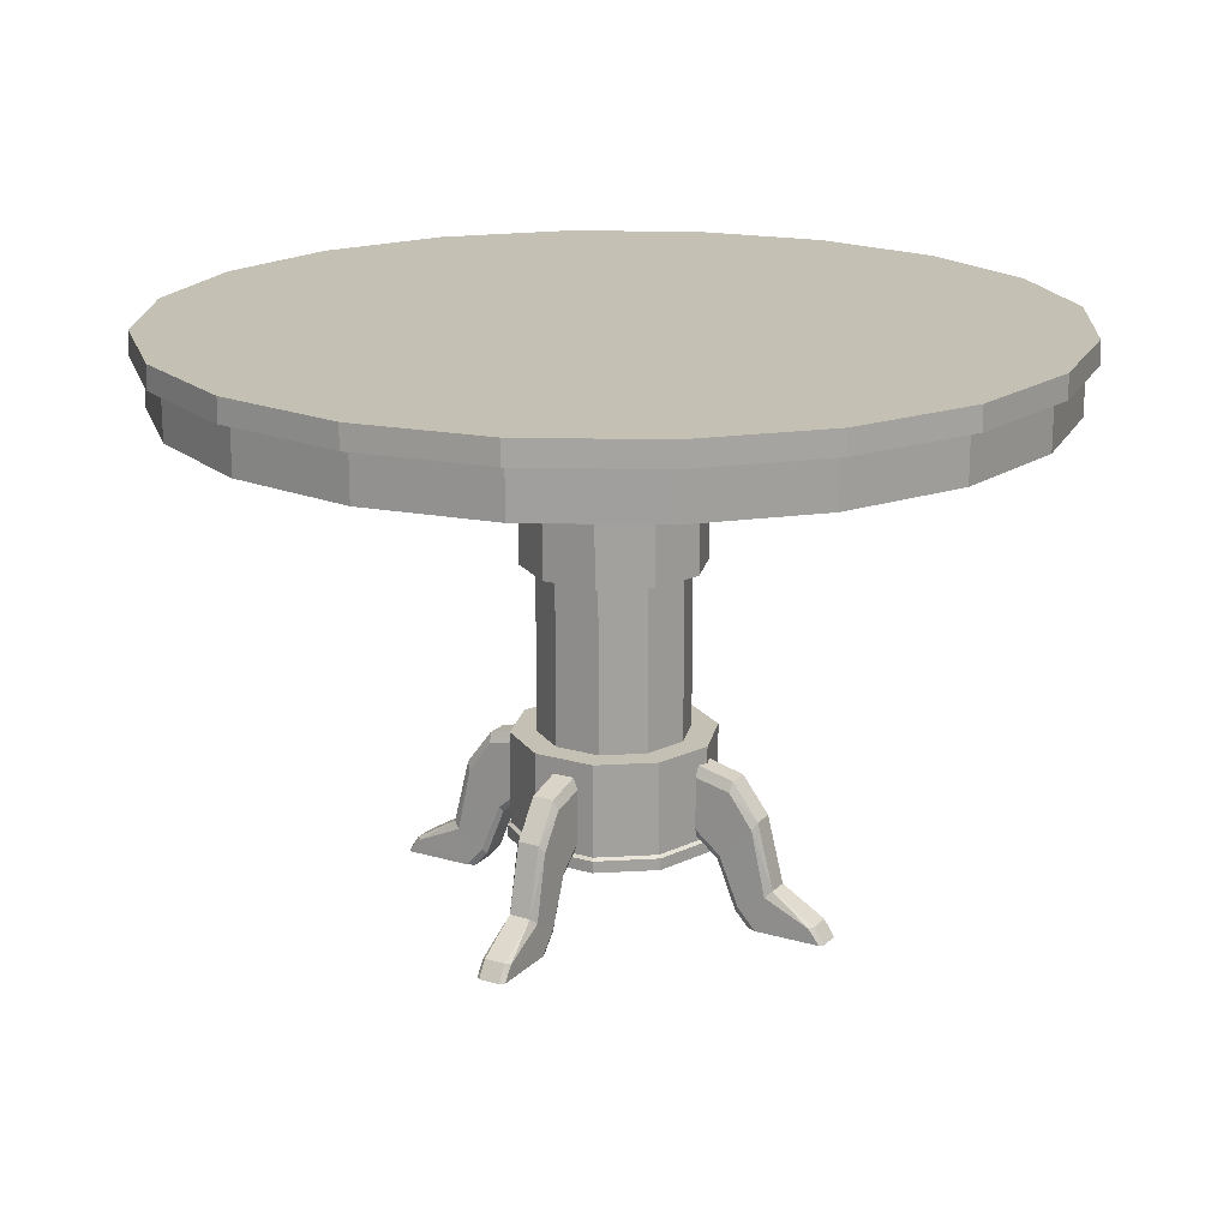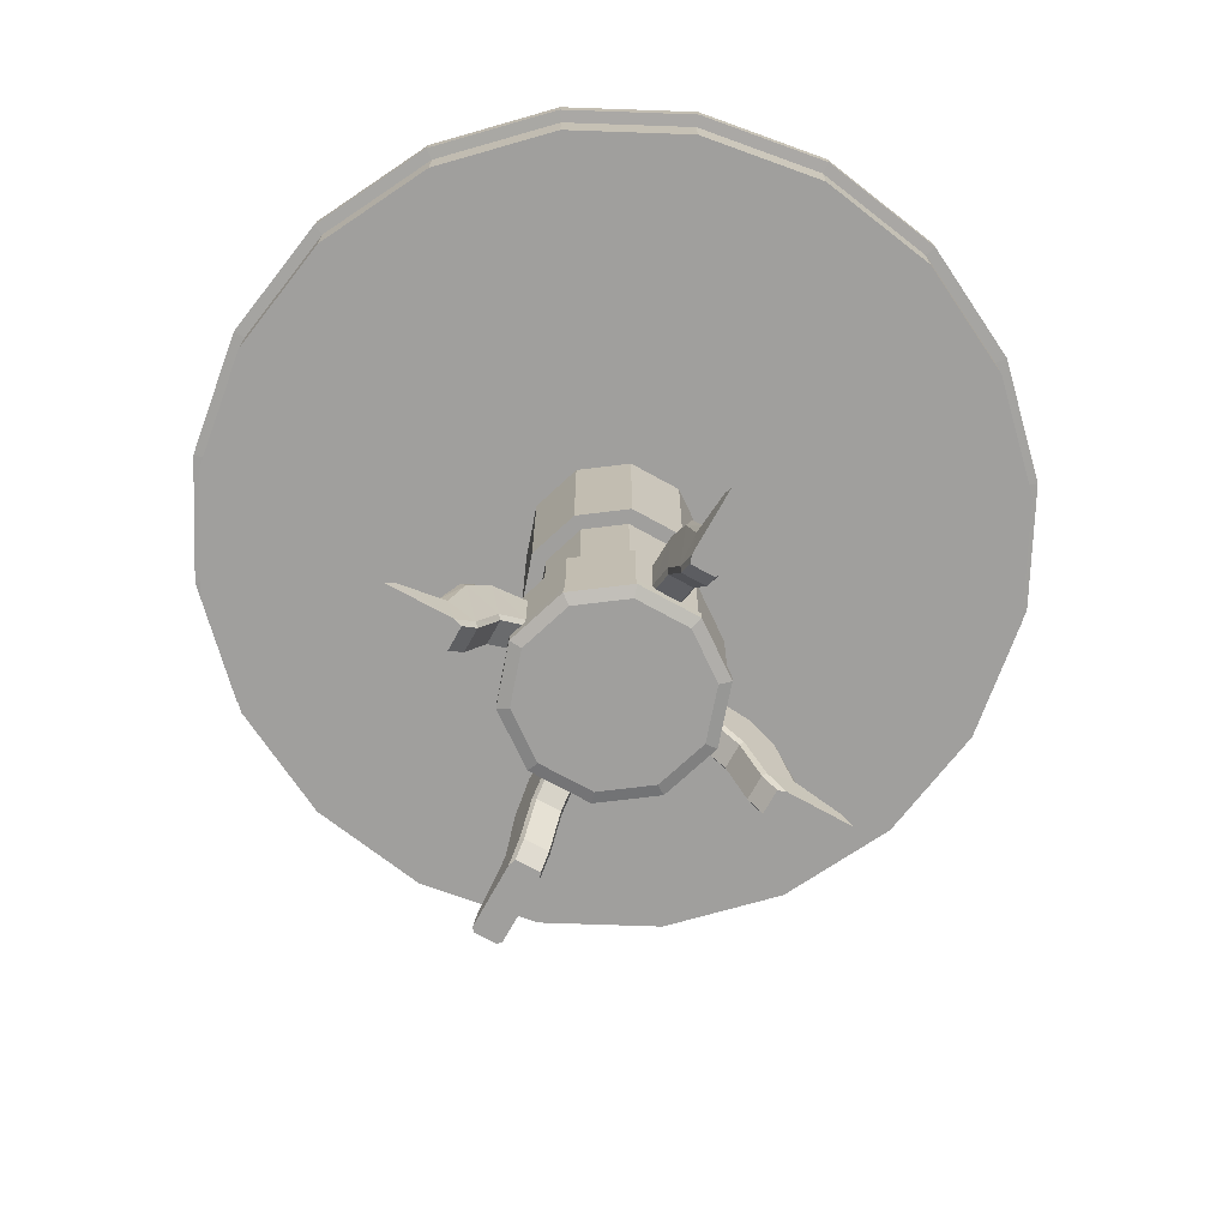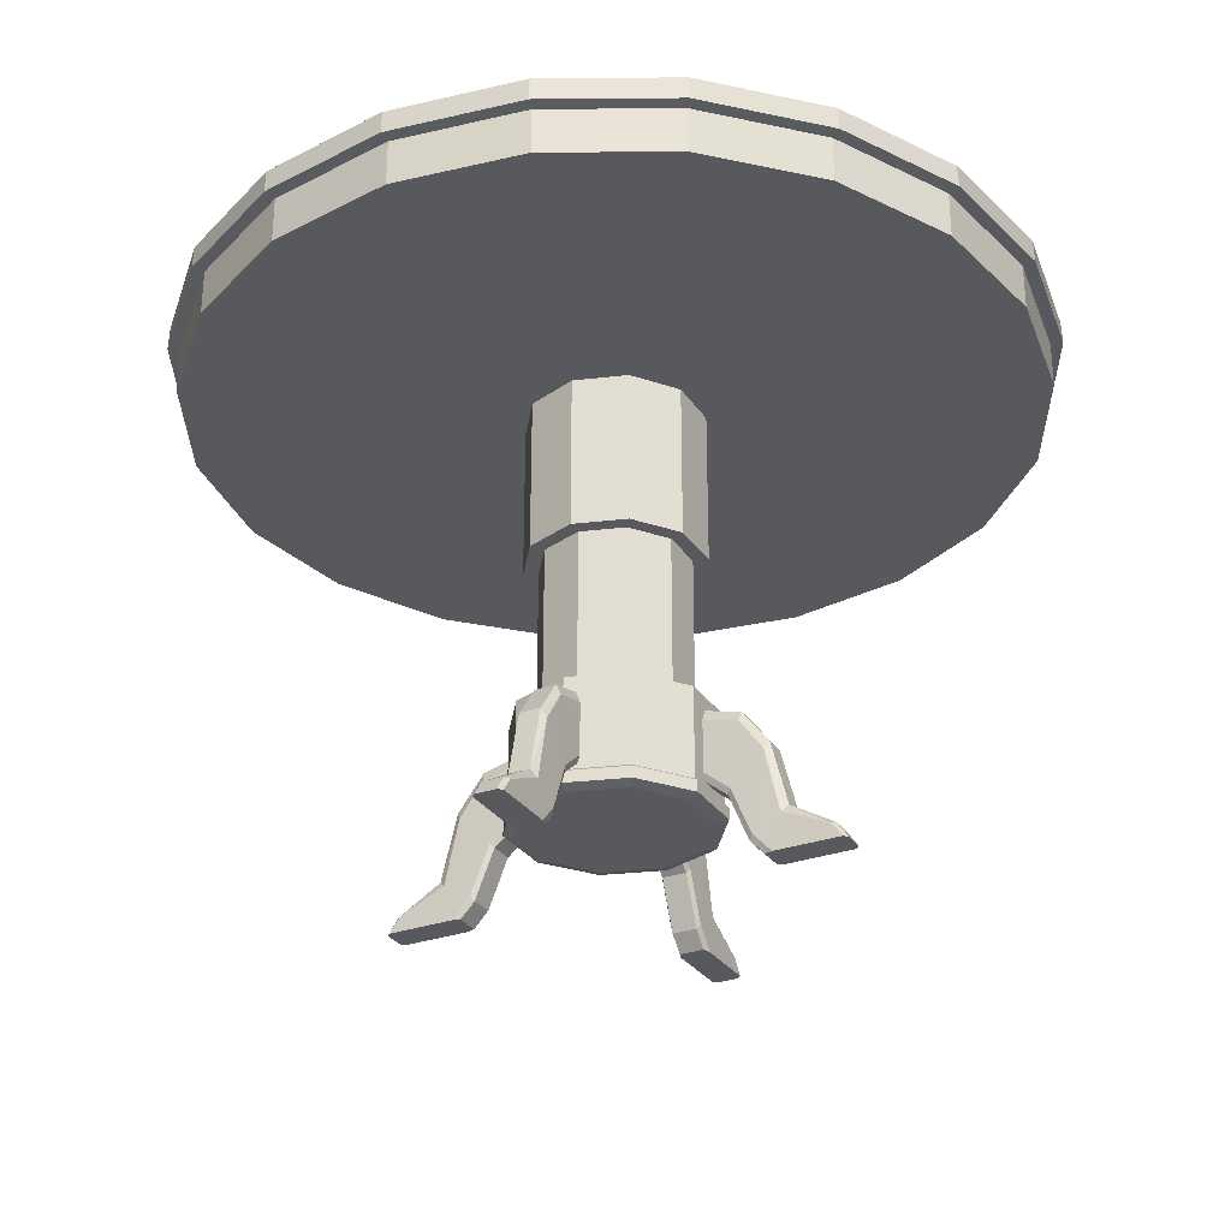
<metadata>
{"format":"obj","ext":"obj","renderer":"f3d","projection":"perspective","resolution":1024,"background":"white","views":[{"elev":18.3,"azim":-60.5,"up":"+Y"},{"elev":-71.4,"azim":61.0,"up":"+Y"},{"elev":-29.7,"azim":-152.3,"up":"+Y"}]}
</metadata>
<code>
o table_pedestal_circ_legs
v 0.03445 0.2074 -0.2199
v 0.02836 0.1889 -0.2199
v -0.02441 0.353 -0.2199
v 0.03453 0.3271 -0.2199
v 0.02441 0.353 -0.2199
v -0.02836 0.1889 -0.2199
v 0.03445 0 -0.3675
v 0.02836 0 -0.3492
v 0.03386 0.08282 -0.388
v 0.02441 0.09763 -0.4032
v -0.02836 0 -0.3492
v 0.02836 0.1477 -0.2711
v 0.03445 0.1587 -0.2788
v 0.03436 0.3076 -0.3002
v 0.02441 0.3308 -0.304
v -0.02441 0.3308 -0.304
v -0.02836 0.1477 -0.2711
v 0.0341 0.2308 -0.3553
v 0.02836 0.03562 -0.3161
v -0.02836 0.03562 -0.3161
v 0.02441 0.2495 -0.3651
v 0.03445 0.04686 -0.3249
v 0.03386 0 -0.5196
v 0.02441 0 -0.5283
v 0.03386 0.03417 -0.494
v 0.02441 0.03694 -0.5039
v -0.03445 0.2074 -0.2199
v -0.03453 0.3271 -0.2199
v -0.03445 0 -0.3675
v -0.02441 0.09763 -0.4032
v -0.03386 0.08282 -0.388
v -0.03445 0.1587 -0.2788
v -0.03436 0.3076 -0.3002
v -0.0341 0.2308 -0.3553
v -0.02441 0.2495 -0.3651
v -0.03445 0.04686 -0.3249
v -0.03386 0 -0.5196
v -0.02441 0 -0.5283
v -0.03386 0.03417 -0.494
v -0.02441 0.03694 -0.5039
v 0.2199 0.2074 0.03445
v 0.2199 0.1889 0.02836
v 0.2199 0.353 -0.02441
v 0.2199 0.3271 0.03453
v 0.2199 0.353 0.02441
v 0.2199 0.1889 -0.02836
v 0.3675 0 0.03445
v 0.3492 0 0.02836
v 0.388 0.08282 0.03386
v 0.4032 0.09763 0.02441
v 0.3492 0 -0.02836
v 0.2711 0.1477 0.02836
v 0.2788 0.1587 0.03445
v 0.3002 0.3076 0.03436
v 0.304 0.3308 0.02441
v 0.304 0.3308 -0.02441
v 0.2711 0.1477 -0.02836
v 0.3553 0.2308 0.0341
v 0.3161 0.03562 0.02836
v 0.3161 0.03562 -0.02836
v 0.3651 0.2495 0.02441
v 0.3249 0.04686 0.03445
v 0.5196 0 0.03386
v 0.5283 0 0.02441
v 0.494 0.03417 0.03386
v 0.5039 0.03694 0.02441
v 0.2199 0.2074 -0.03445
v 0.2199 0.3271 -0.03453
v 0.3675 0 -0.03445
v 0.4032 0.09763 -0.02441
v 0.388 0.08282 -0.03386
v 0.2788 0.1587 -0.03445
v 0.3002 0.3076 -0.03436
v 0.3553 0.2308 -0.0341
v 0.3651 0.2495 -0.02441
v 0.3249 0.04686 -0.03445
v 0.5196 0 -0.03386
v 0.5283 0 -0.02441
v 0.494 0.03417 -0.03386
v 0.5039 0.03694 -0.02441
v -0.03445 0.2074 0.2199
v -0.02836 0.1889 0.2199
v 0.02441 0.353 0.2199
v -0.03453 0.3271 0.2199
v -0.02441 0.353 0.2199
v 0.02836 0.1889 0.2199
v -0.03445 0 0.3675
v -0.02836 0 0.3492
v -0.03386 0.08282 0.388
v -0.02441 0.09763 0.4032
v 0.02836 0 0.3492
v -0.02836 0.1477 0.2711
v -0.03445 0.1587 0.2788
v -0.03436 0.3076 0.3002
v -0.02441 0.3308 0.304
v 0.02441 0.3308 0.304
v 0.02836 0.1477 0.2711
v -0.0341 0.2308 0.3553
v -0.02836 0.03562 0.3161
v 0.02836 0.03562 0.3161
v -0.02441 0.2495 0.3651
v -0.03445 0.04686 0.3249
v -0.03386 0 0.5196
v -0.02441 0 0.5283
v -0.03386 0.03417 0.494
v -0.02441 0.03694 0.5039
v 0.03445 0.2074 0.2199
v 0.03453 0.3271 0.2199
v 0.03445 0 0.3675
v 0.02441 0.09763 0.4032
v 0.03386 0.08282 0.388
v 0.03445 0.1587 0.2788
v 0.03436 0.3076 0.3002
v 0.0341 0.2308 0.3553
v 0.02441 0.2495 0.3651
v 0.03445 0.04686 0.3249
v 0.03386 0 0.5196
v 0.02441 0 0.5283
v 0.03386 0.03417 0.494
v 0.02441 0.03694 0.5039
v -0.2199 0.2074 -0.03445
v -0.2199 0.1889 -0.02836
v -0.2199 0.353 0.02441
v -0.2199 0.3271 -0.03453
v -0.2199 0.353 -0.02441
v -0.2199 0.1889 0.02836
v -0.3675 0 -0.03445
v -0.3492 0 -0.02836
v -0.388 0.08282 -0.03386
v -0.4032 0.09763 -0.02441
v -0.3492 0 0.02836
v -0.2711 0.1477 -0.02836
v -0.2788 0.1587 -0.03445
v -0.3002 0.3076 -0.03436
v -0.304 0.3308 -0.02441
v -0.304 0.3308 0.02441
v -0.2711 0.1477 0.02836
v -0.3553 0.2308 -0.0341
v -0.3161 0.03562 -0.02836
v -0.3161 0.03562 0.02836
v -0.3651 0.2495 -0.02441
v -0.3249 0.04686 -0.03445
v -0.5196 0 -0.03386
v -0.5283 0 -0.02441
v -0.494 0.03417 -0.03386
v -0.5039 0.03694 -0.02441
v -0.2199 0.2074 0.03445
v -0.2199 0.3271 0.03453
v -0.3675 0 0.03445
v -0.4032 0.09763 0.02441
v -0.388 0.08282 0.03386
v -0.2788 0.1587 0.03445
v -0.3002 0.3076 0.03436
v -0.3553 0.2308 0.0341
v -0.3651 0.2495 0.02441
v -0.3249 0.04686 0.03445
v -0.5196 0 0.03386
v -0.5283 0 0.02441
v -0.494 0.03417 0.03386
v -0.5039 0.03694 0.02441
v 0 1.3 -1
v 0.3008 1.245 -0.9258
v 0.809 1.3 -0.5878
v 0.8106 1.246 -0.5889
v 0.7876 1.137 -0.5722
v 0.9258 1.245 -0.3008
v 0.9735 1.137 0
v 0.9511 1.3 0.309
v 0.9529 1.246 0.3096
v 0.809 1.3 0.5878
v 0.7876 1.245 0.5722
v 0.5722 1.137 0.7876
v 0.309 1.3 0.9511
v -0 1.245 0.9735
v -0 1.137 0.9735
v -0.309 1.3 0.9511
v -0.5889 1.246 0.8106
v -0.5722 1.245 0.7876
v -0.809 1.3 0.5878
v -0.9511 1.3 0.309
v -0.9529 1.246 0.3096
v -0.9258 1.137 0.3008
v -0.9735 1.245 -0
v -0.9511 1.3 -0.309
v -0.9258 1.245 -0.3008
v -0.8106 1.246 -0.5889
v -0.7876 1.245 -0.5722
v -0.5878 1.3 -0.809
v -0.5889 1.246 -0.8106
v -0.3008 1.245 -0.9258
v -0.3008 1.137 -0.9258
v 0 1.245 -0.9735
v 0.5722 1.245 -0.7876
v 0.7876 1.245 -0.5722
v 0.9258 1.137 -0.3008
v 0.9735 1.245 0
v 0.9258 1.245 0.3008
v 0.5722 1.245 0.7876
v 0.3008 1.245 0.9258
v -0.3008 1.245 0.9258
v -0.5722 1.137 0.7876
v -0.7876 1.245 0.5722
v -0.9258 1.245 0.3008
v -0.9735 1.137 -0
v -0.7876 1.137 -0.5722
v -0.5722 1.245 -0.7876
v 0 0.1782 -0.2295
v 0 0.7695 -0.205
v 0 1.145 -0.205
v 0 0.3892 -0.2295
v 0.1349 0.1782 -0.1856
v 0.1205 0.7695 -0.1658
v 0.1205 1.145 -0.1658
v 0.2182 0.1782 -0.07091
v 0.1949 1.145 -0.06334
v 0.2182 0.3892 -0.07091
v 0.1949 1.145 0.06334
v 0.1205 1.145 0.1658
v 0.09999 0.3892 0.1376
v 0.09999 0.7695 0.1376
v 0.1349 0.3892 0.1856
v -0 1.145 0.205
v -0 0.7695 0.1701
v -0.1205 1.145 0.1658
v -0.09999 0.3892 0.1376
v -0.09999 0.7695 0.1376
v -0.1349 0.3892 0.1856
v -0.1949 1.145 0.06334
v -0.1618 0.3892 0.05257
v -0.1618 0.7695 0.05257
v -0.1949 1.145 -0.06334
v -0.1618 0.3892 -0.05257
v -0.1618 0.7695 -0.05257
v -0.2182 0.3892 -0.07091
v -0.1205 1.145 -0.1658
v 0.1226 0.1377 0.1687
v 0 0.1377 -0.2085
v 0.1983 0.1377 -0.06443
v 0.1983 0.1377 0.06443
v -0.1226 0.1377 0.1687
v -0 0.3892 0.1701
v -0 0.3892 0.2295
v 0.3008 1.137 -0.9258
v 0.5722 1.137 -0.7876
v 0.9258 1.137 0.3008
v 0.7876 1.137 0.5722
v 0.3008 1.137 0.9258
v -0.3008 1.137 0.9258
v -0.7876 1.137 0.5722
v -0.9258 1.137 -0.3008
v -0.5722 1.137 -0.7876
v 0 1.137 -0.9735
v -0 0.1722 -0.2368
v -0 0.7695 -0.1701
v -0 0.3892 -0.1701
v 0.1392 0.1722 -0.1916
v 0.09999 0.7695 -0.1376
v 0.09999 0.3892 -0.1376
v 0.1349 0.3892 -0.1856
v 0.2252 0.1722 -0.07319
v 0.1618 0.7695 -0.05257
v 0.1949 0.7695 -0.06334
v 0.1618 0.3892 -0.05257
v 0.2252 0.1722 0.07319
v 0.2183 0.1782 0.07092
v 0.1618 0.7695 0.05257
v 0.1949 0.7695 0.06334
v 0.1618 0.3892 0.05257
v 0.2182 0.3892 0.07091
v 0.1392 0.1722 0.1916
v 0.1349 0.1782 0.1857
v 0.1205 0.7695 0.1658
v -0 0.1722 0.2368
v -0 0.1782 0.2295
v -0.1392 0.1722 0.1916
v -0.1349 0.1782 0.1857
v -0.1205 0.7695 0.1658
v -0.2252 0.1722 0.07319
v -0.2183 0.1782 0.07092
v -0.1949 0.7695 0.06334
v -0.2182 0.3892 0.07091
v -0.2252 0.1722 -0.07319
v -0.2183 0.1782 -0.07092
v -0.1949 0.7695 -0.06334
v -0.1392 0.1722 -0.1916
v -0.1349 0.1782 -0.1857
v -0.09999 0.7695 -0.1376
v -0.1205 0.7695 -0.1658
v -0.09999 0.3892 -0.1376
v -0.1349 0.3892 -0.1856
v -0.1983 0.1377 -0.06443
v -0.1226 0.1377 -0.1687
v 0.1226 0.1377 -0.1687
v -0 0.1377 0.2085
v -0.1983 0.1377 0.06443
v -0 0.7695 0.205
v 0 1.246 -1.002
v 0.309 1.3 -0.9511
v 0.3096 1.246 -0.9529
v 0.5878 1.3 -0.809
v 0.5889 1.246 -0.8106
v 0.9511 1.3 -0.309
v 0.9529 1.246 -0.3096
v 1 1.3 0
v 1.002 1.246 0
v 0.8106 1.246 0.5889
v 0.5878 1.3 0.809
v 0.5889 1.246 0.8106
v 0.3096 1.246 0.9529
v 0 1.3 1
v 0 1.246 1.002
v -0.3096 1.246 0.9529
v -0.5878 1.3 0.809
v -0.8106 1.246 0.5889
v -1 1.3 0
v -1.002 1.246 0
v -0.9529 1.246 -0.3096
v -0.809 1.3 -0.5878
v -0.309 1.3 -0.9511
v -0.3096 1.246 -0.9529
v 0.1392 0.1454 0.1916
v -0.2252 0.1454 -0.07318
v -0.1392 0.1454 -0.1916
v 0.2252 0.1454 0.07318
v -0 0.1454 0.2368
v -0.2252 0.1454 0.07318
v 0.2252 0.1454 -0.07318
v 0.1392 0.1454 -0.1916
v -0 0.1454 -0.2368
v -0.1392 0.1454 0.1916
f 13 1 2
f 15 5 4
f 16 3 5
f 13 14 1
f 17 12 2
f 22 13 12
f 21 15 14
f 22 18 13
f 20 19 12
f 7 9 22
f 10 21 18
f 7 22 8
f 26 10 25
f 11 8 19
f 25 9 7
f 24 26 23
f 23 25 7
f 32 27 33
f 35 34 33
f 36 20 17
f 36 32 34
f 32 17 6
f 29 36 31
f 30 31 34
f 38 40 26
f 39 29 31
f 7 29 37
f 37 29 39
f 35 16 15
f 38 24 23
f 30 35 21
f 38 37 40
f 40 39 30
f 40 30 10
f 29 7 8
f 16 33 28
f 29 11 36
f 53 41 42
f 55 45 44
f 56 43 45
f 53 54 41
f 57 52 42
f 62 53 52
f 61 55 54
f 62 58 53
f 60 59 52
f 47 49 62
f 50 61 58
f 47 62 48
f 66 50 65
f 51 48 59
f 65 49 47
f 64 66 63
f 63 65 47
f 72 67 73
f 75 74 73
f 76 60 57
f 76 72 74
f 72 57 46
f 69 76 71
f 70 71 74
f 78 80 66
f 79 69 71
f 47 69 77
f 77 69 79
f 75 56 55
f 78 64 63
f 70 75 50
f 78 77 80
f 80 79 70
f 80 70 66
f 69 47 48
f 56 73 68
f 69 51 76
f 93 81 82
f 95 85 84
f 96 83 85
f 93 94 81
f 97 92 82
f 102 93 92
f 101 95 94
f 102 98 93
f 100 99 92
f 87 89 102
f 90 101 98
f 87 102 88
f 106 90 105
f 91 88 99
f 105 89 87
f 104 106 103
f 103 105 87
f 112 107 113
f 115 114 113
f 116 100 97
f 116 112 114
f 112 97 86
f 109 116 111
f 110 111 114
f 118 120 106
f 119 109 111
f 87 109 117
f 117 109 119
f 115 96 95
f 118 104 103
f 110 115 90
f 118 117 120
f 120 119 110
f 120 110 106
f 109 87 88
f 96 113 108
f 109 91 116
f 133 121 122
f 135 125 124
f 136 123 125
f 133 134 121
f 137 132 122
f 142 133 132
f 141 135 134
f 142 138 133
f 140 139 132
f 127 129 142
f 130 141 138
f 127 142 128
f 146 130 145
f 131 128 139
f 145 129 127
f 144 146 143
f 143 145 127
f 152 147 153
f 155 154 153
f 156 140 137
f 156 152 154
f 152 137 126
f 149 156 151
f 150 151 154
f 158 160 146
f 159 149 151
f 127 149 157
f 157 149 159
f 155 136 135
f 158 144 143
f 150 155 130
f 158 157 160
f 160 159 150
f 160 150 146
f 149 127 128
f 136 153 148
f 149 131 156
f 168 180 179
f 186 189 187
f 194 166 195
f 166 196 167
f 203 183 204
f 208 209 213
f 225 226 230
f 229 230 233
f 219 220 223
f 241 223 226
f 273 274 275
f 261 262 267
f 264 265 270
f 278 279 283
f 282 283 285
f 326 322 291
f 270 271 274
f 275 276 279
f 322 323 291
f 300 301 298
f 330 326 295
f 329 328 293
f 323 329 292
f 321 325 236
f 325 330 240
f 327 324 239
f 302 304 305
f 324 321 239
f 328 327 238
f 237 293 292
f 240 236 294
f 295 239 240
f 291 238 239
f 292 293 238
f 278 282 322
f 256 260 328
f 264 270 321
f 282 285 323
f 260 264 324
f 273 275 325
f 270 273 325
f 285 253 329
f 253 256 329
f 275 278 330
f 316 317 183
f 317 186 185
f 173 176 310
f 307 313 176
f 170 179 313
f 304 315 180
f 302 184 315
f 163 318 184
f 300 188 318
f 298 319 188
f 161 319 298
f 297 299 192
f 299 301 193
f 301 164 194
f 164 303 194
f 303 305 166
f 305 169 196
f 169 306 197
f 306 308 171
f 308 309 198
f 309 311 199
f 311 312 174
f 312 177 200
f 177 314 178
f 314 181 202
f 181 316 203
f 189 320 206
f 320 297 190
f 192 162 243
f 162 193 244
f 193 194 165
f 196 197 245
f 197 171 246
f 171 198 172
f 198 199 247
f 199 174 175
f 174 200 248
f 200 178 201
f 178 202 249
f 202 203 182
f 183 185 250
f 185 187 205
f 187 206 251
f 206 190 191
f 190 192 252
f 258 257 261
f 212 213 215
f 259 216 214
f 216 269 214
f 267 217 218
f 269 221 265
f 268 266 220
f 288 235 208
f 262 215 217
f 280 228 284
f 281 234 283
f 277 224 280
f 227 281 279
f 210 259 211
f 284 231 235
f 296 222 277
f 255 254 257
f 263 261 266
f 290 210 207
f 289 287 254
f 232 233 287
f 234 290 283
f 242 227 274
f 204 250 195
f 182 204 167
f 201 249 246
f 249 182 245
f 251 191 243
f 250 205 165
f 205 251 244
f 248 201 172
f 191 252 243
f 175 248 247
f 272 218 222
f 221 242 274
f 220 272 223
f 258 263 216
f 257 212 262
f 263 268 216
f 266 267 220
f 268 219 269
f 256 211 260
f 260 214 264
f 289 255 210
f 226 277 280
f 229 232 234
f 230 280 284
f 225 229 281
f 255 258 210
f 233 284 288
f 219 241 221
f 253 207 211
f 285 286 207
f 223 296 277
f 254 208 212
f 241 225 242
f 287 288 208
f 232 289 290
f 307 308 170
f 163 302 303
f 307 173 309
f 313 179 314
f 180 315 316
f 318 188 189
f 188 319 320
f 319 161 297
f 300 163 164
f 176 313 177
f 176 312 311
f 304 168 169
f 310 311 309
f 315 184 317
f 179 180 181
f 318 186 184
f 170 306 168
f 298 299 161
f 12 13 2
f 14 15 4
f 15 16 5
f 14 4 1
f 6 17 2
f 19 22 12
f 18 21 14
f 18 14 13
f 17 20 12
f 9 18 22
f 9 10 18
f 22 19 8
f 10 9 25
f 20 11 19
f 26 25 23
f 27 28 33
f 16 35 33
f 32 36 17
f 32 33 34
f 27 32 6
f 36 34 31
f 35 30 34
f 24 38 26
f 23 7 37
f 21 35 15
f 37 38 23
f 10 30 21
f 37 39 40
f 39 31 30
f 26 40 10
f 11 29 8
f 3 16 28
f 11 20 36
f 52 53 42
f 54 55 44
f 55 56 45
f 54 44 41
f 46 57 42
f 59 62 52
f 58 61 54
f 58 54 53
f 57 60 52
f 49 58 62
f 49 50 58
f 62 59 48
f 50 49 65
f 60 51 59
f 66 65 63
f 67 68 73
f 56 75 73
f 72 76 57
f 72 73 74
f 67 72 46
f 76 74 71
f 75 70 74
f 64 78 66
f 63 47 77
f 61 75 55
f 77 78 63
f 75 61 50
f 77 79 80
f 79 71 70
f 70 50 66
f 51 69 48
f 43 56 68
f 51 60 76
f 92 93 82
f 94 95 84
f 95 96 85
f 94 84 81
f 86 97 82
f 99 102 92
f 98 101 94
f 98 94 93
f 97 100 92
f 89 98 102
f 89 90 98
f 102 99 88
f 90 89 105
f 100 91 99
f 106 105 103
f 107 108 113
f 96 115 113
f 112 116 97
f 112 113 114
f 107 112 86
f 116 114 111
f 115 110 114
f 104 118 106
f 103 87 117
f 101 115 95
f 117 118 103
f 115 101 90
f 117 119 120
f 119 111 110
f 110 90 106
f 91 109 88
f 83 96 108
f 91 100 116
f 132 133 122
f 134 135 124
f 135 136 125
f 134 124 121
f 126 137 122
f 139 142 132
f 138 141 134
f 138 134 133
f 137 140 132
f 129 138 142
f 129 130 138
f 142 139 128
f 130 129 145
f 140 131 139
f 146 145 143
f 147 148 153
f 136 155 153
f 152 156 137
f 152 153 154
f 147 152 126
f 156 154 151
f 155 150 154
f 144 158 146
f 143 127 157
f 141 155 135
f 157 158 143
f 155 141 130
f 157 159 160
f 159 151 150
f 150 130 146
f 131 149 128
f 123 136 148
f 131 140 156
f 170 168 179
f 189 206 187
f 165 194 195
f 195 166 167
f 182 203 204
f 212 208 213
f 229 225 230
f 232 229 233
f 241 219 223
f 225 241 226
f 274 276 275
f 266 261 267
f 265 271 270
f 282 278 283
f 283 286 285
f 295 326 291
f 273 270 274
f 278 275 279
f 323 292 291
f 301 299 298
f 240 330 295
f 237 329 293
f 329 237 292
f 325 294 236
f 294 325 240
f 238 327 239
f 303 302 305
f 321 236 239
f 293 328 238
f 239 236 240
f 295 291 239
f 291 292 238
f 326 278 322
f 260 327 328
f 324 264 321
f 322 282 323
f 327 260 324
f 275 330 325
f 321 270 325
f 323 285 329
f 256 328 329
f 278 326 330
f 317 185 183
f 186 187 185
f 173 307 176
f 307 170 313
f 168 304 180
f 304 302 315
f 302 163 184
f 163 300 318
f 300 298 188
f 299 162 192
f 162 299 193
f 193 301 194
f 303 166 194
f 305 196 166
f 169 197 196
f 306 171 197
f 308 198 171
f 309 199 198
f 311 174 199
f 312 200 174
f 177 178 200
f 314 202 178
f 181 203 202
f 316 183 203
f 320 190 206
f 297 192 190
f 252 192 243
f 243 162 244
f 244 193 165
f 167 196 245
f 245 197 246
f 246 171 172
f 172 198 247
f 247 199 175
f 175 174 248
f 248 200 201
f 201 178 249
f 249 202 182
f 204 183 250
f 250 185 205
f 205 187 251
f 251 206 191
f 191 190 252
f 263 258 261
f 262 212 215
f 211 259 214
f 269 265 214
f 272 267 218
f 221 271 265
f 219 268 220
f 235 209 208
f 267 262 217
f 228 231 284
f 279 281 283
f 224 228 280
f 276 227 279
f 207 210 211
f 288 284 235
f 222 224 277
f 258 255 257
f 268 263 266
f 286 290 207
f 255 289 254
f 289 232 287
f 290 286 283
f 227 276 274
f 167 204 195
f 245 182 167
f 172 201 246
f 246 249 245
f 244 251 243
f 195 250 165
f 165 205 244
f 247 248 172
f 296 272 222
f 271 221 274
f 272 296 223
f 259 258 216
f 261 257 262
f 268 269 216
f 267 272 220
f 219 221 269
f 211 214 260
f 214 265 264
f 290 289 210
f 230 226 280
f 281 229 234
f 233 230 284
f 227 225 281
f 258 259 210
f 287 233 288
f 241 242 221
f 256 253 211
f 253 285 207
f 226 223 277
f 257 254 212
f 225 227 242
f 254 287 208
f 234 232 290
f 308 306 170
f 164 163 303
f 308 307 309
f 177 313 314
f 181 180 316
f 186 318 189
f 189 188 320
f 320 319 297
f 301 300 164
f 312 176 177
f 310 176 311
f 305 304 169
f 173 310 309
f 316 315 317
f 314 179 181
f 186 317 184
f 306 169 168
f 299 297 161

</code>
